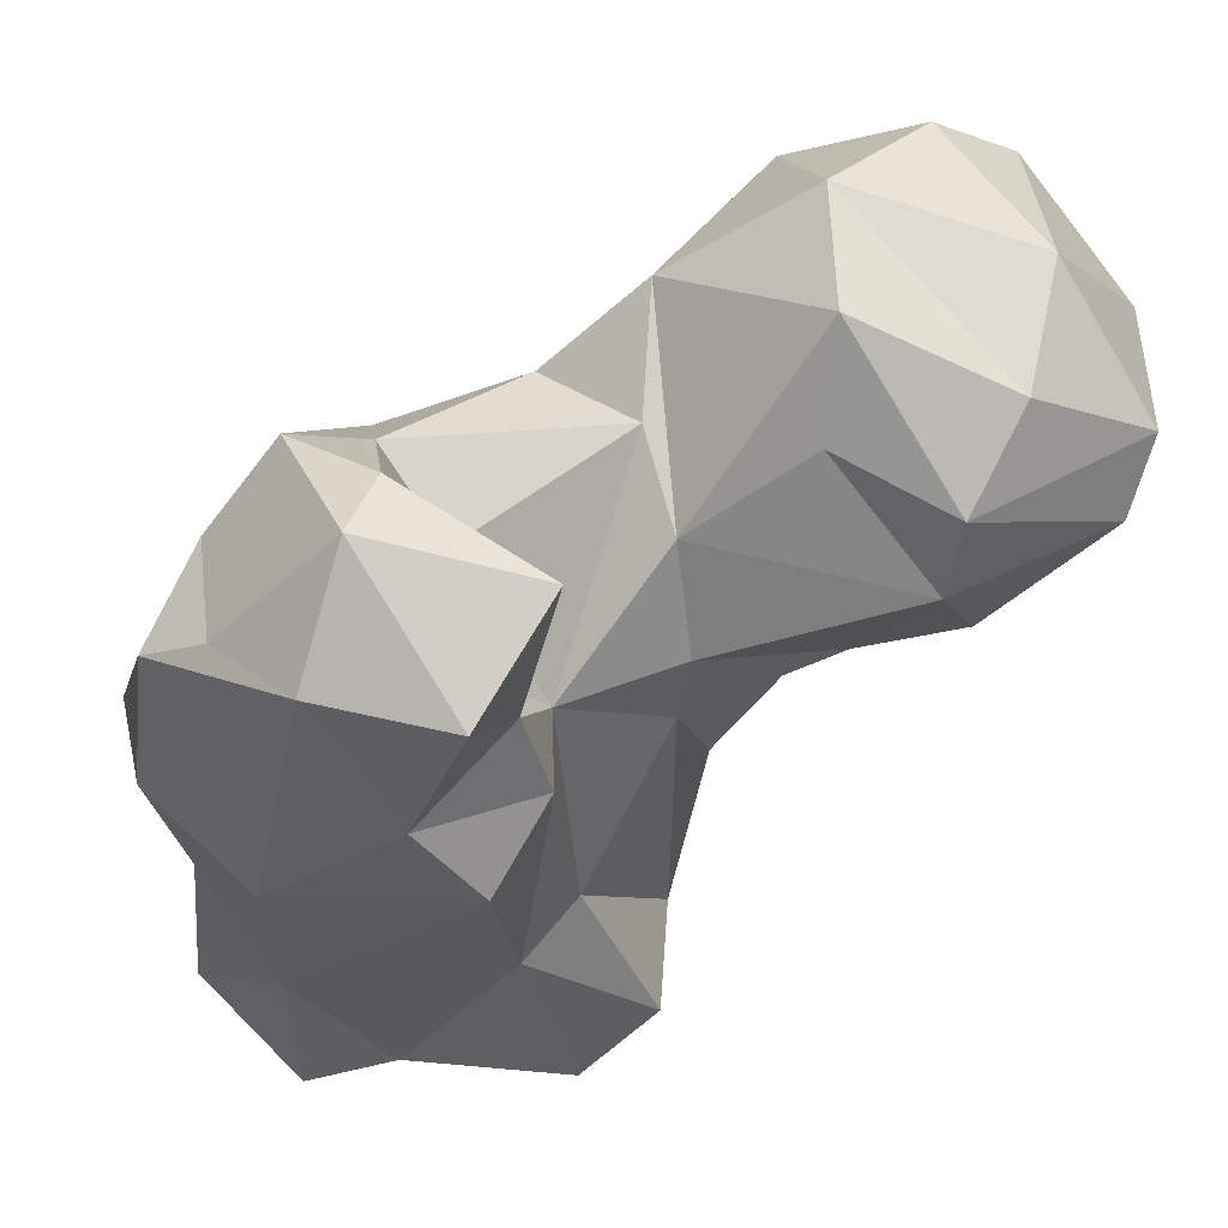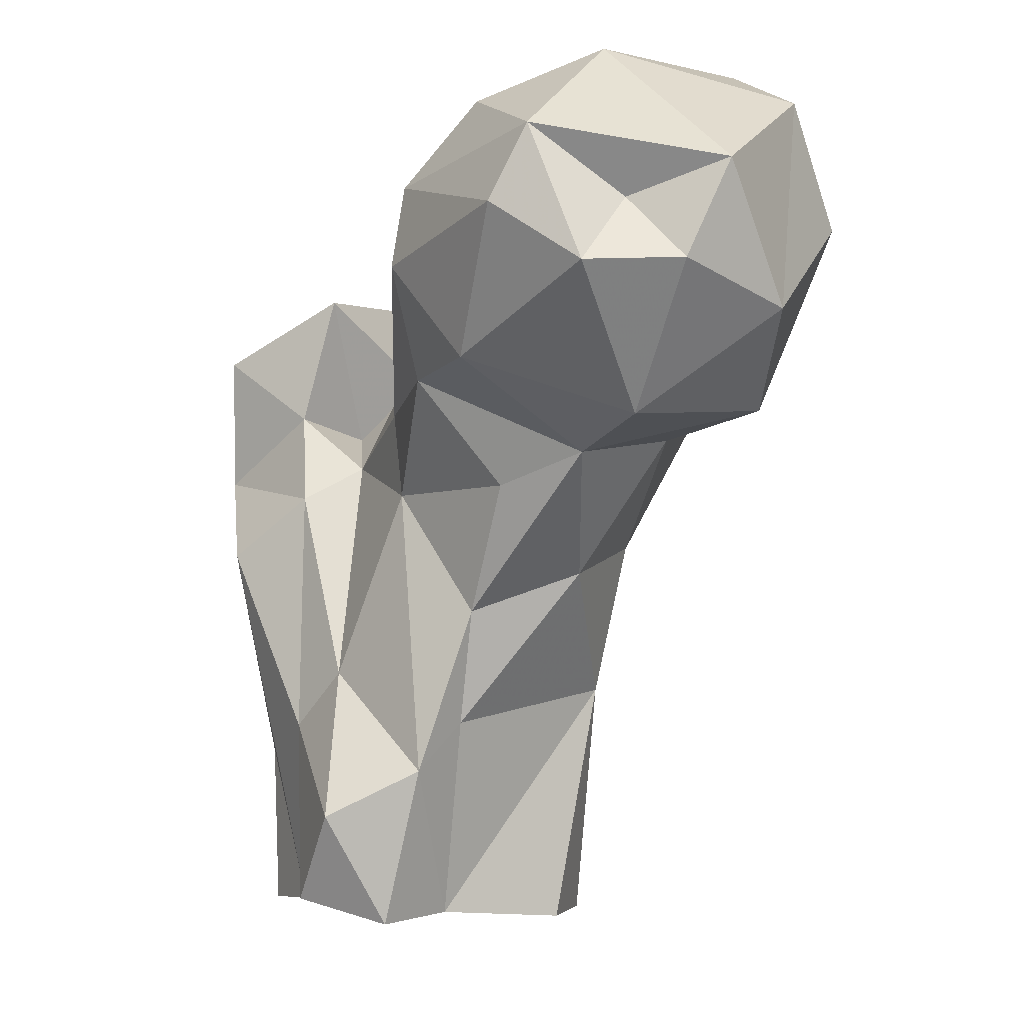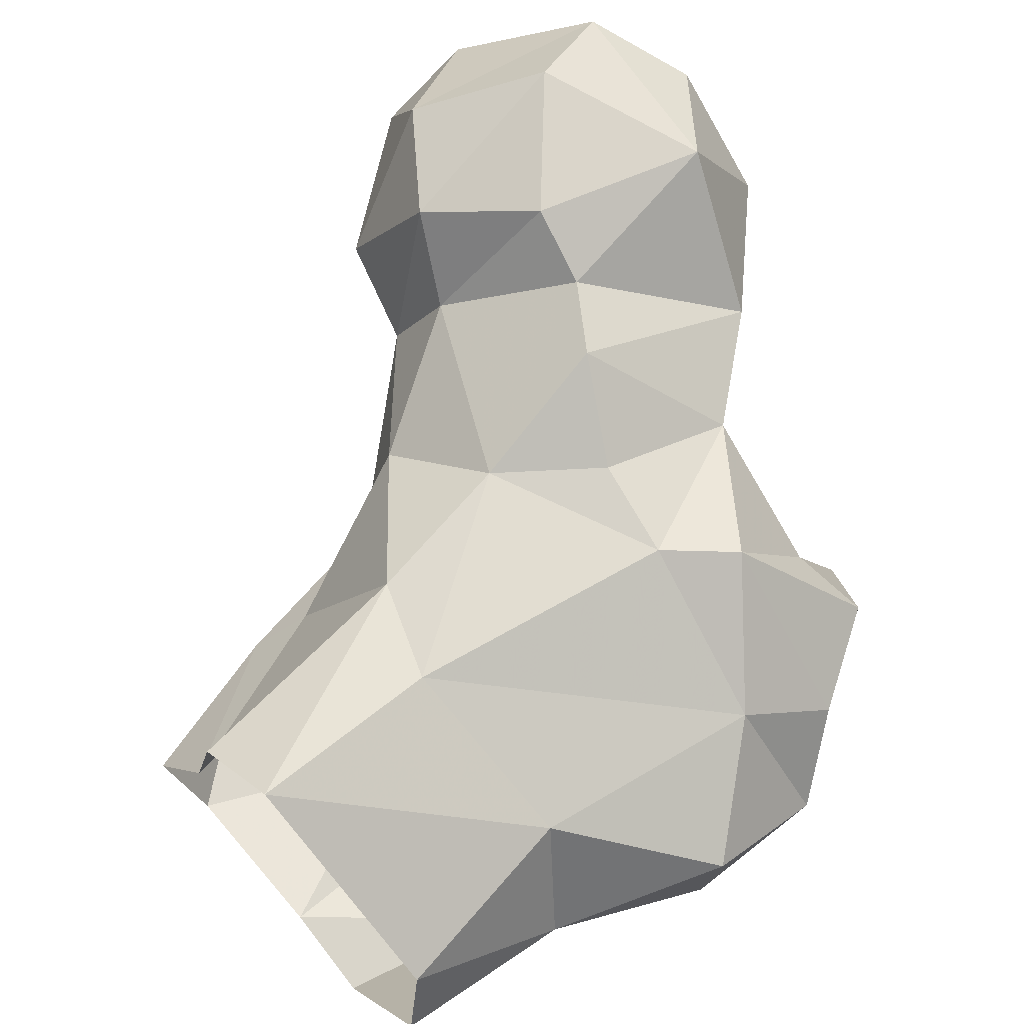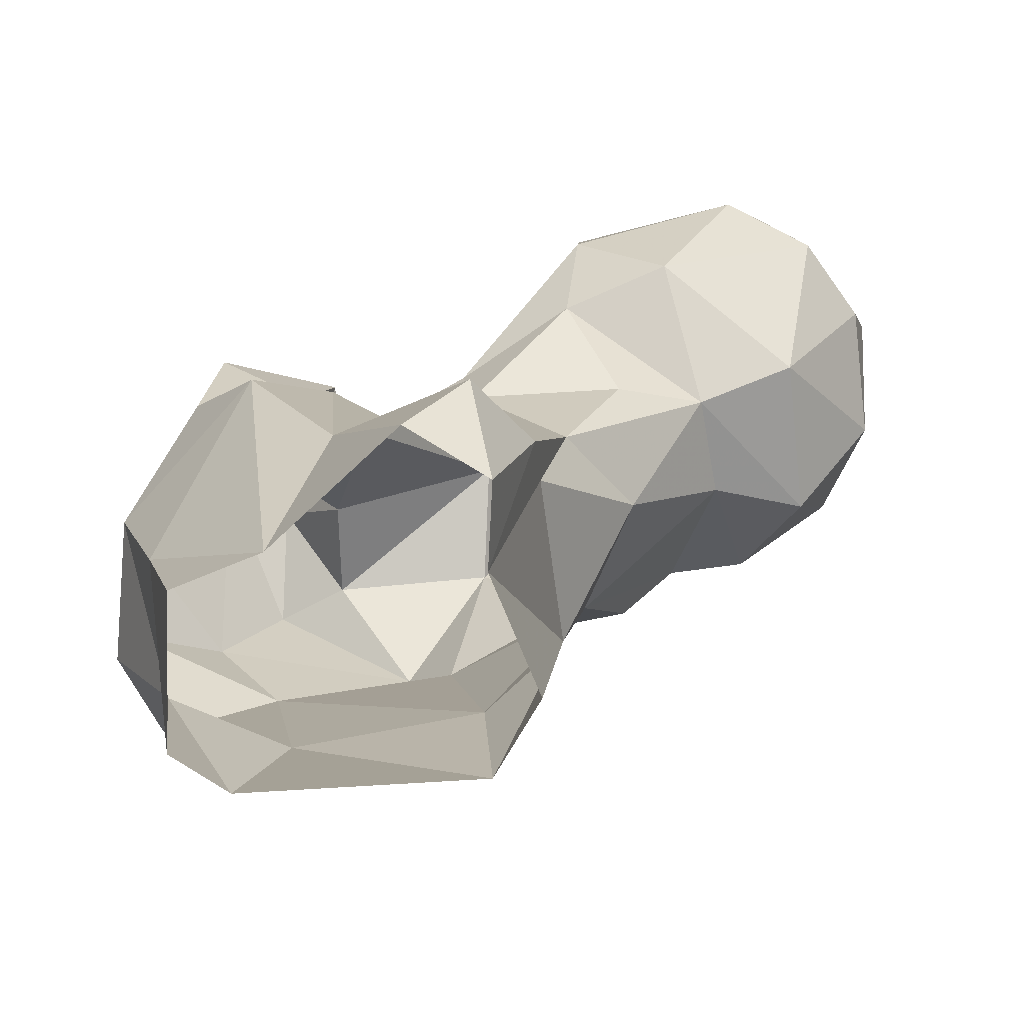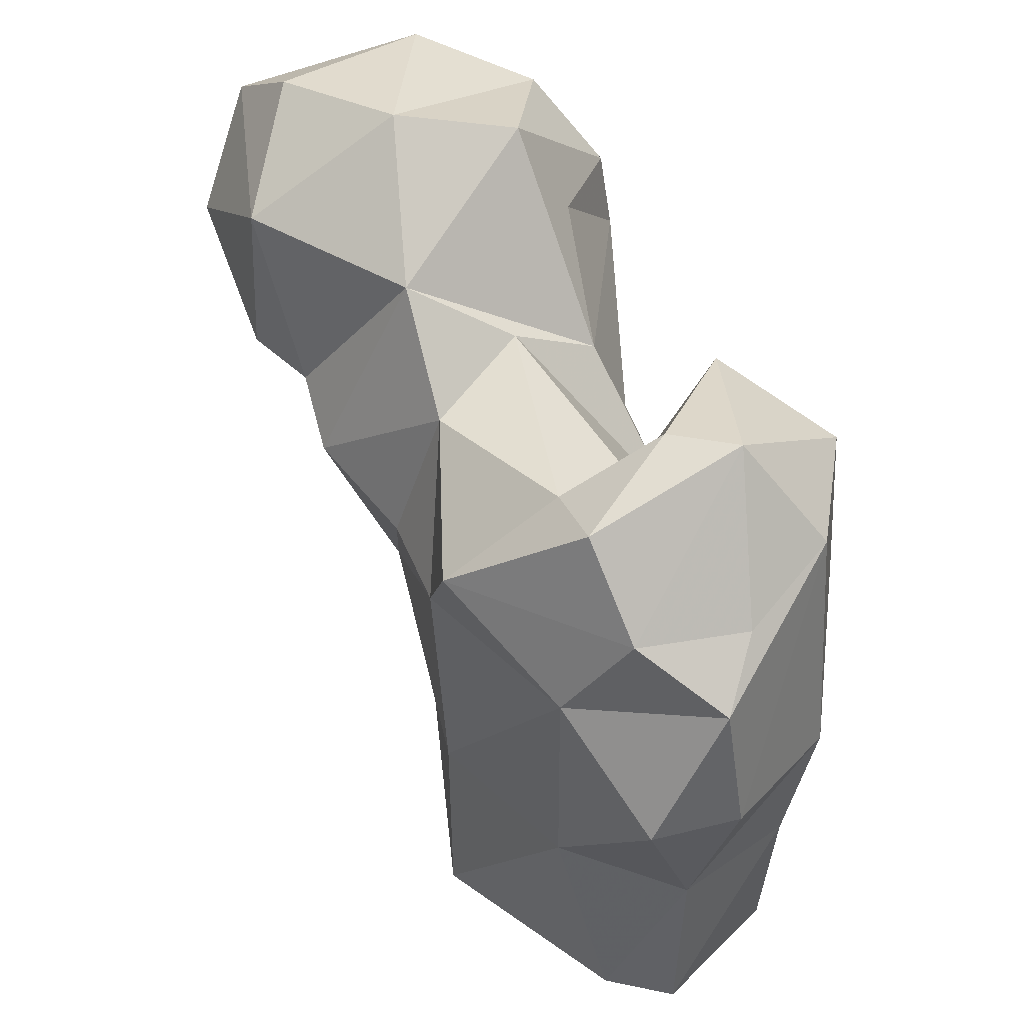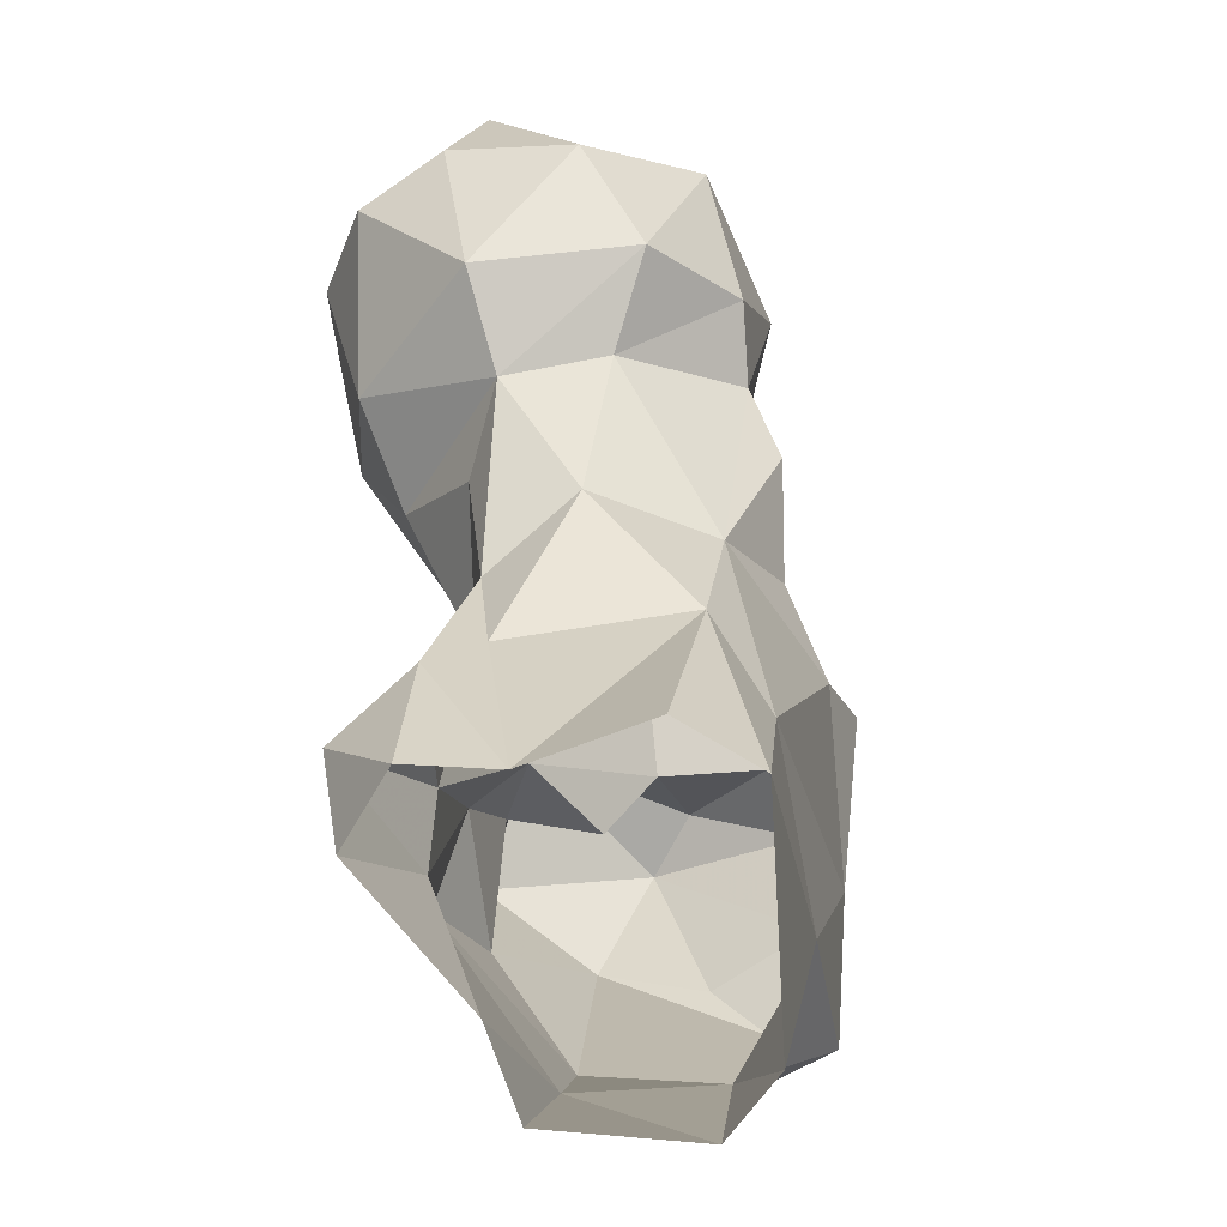
<metadata>
{"format":"obj","ext":"obj","renderer":"f3d","projection":"perspective","resolution":1024,"background":"white","views":[{"elev":-41.1,"azim":-14.3,"up":"+Y"},{"elev":-2.9,"azim":86.6,"up":"+Z"},{"elev":57.4,"azim":-135.2,"up":"+Y"},{"elev":-72.2,"azim":42.0,"up":"+Z"},{"elev":33.9,"azim":-96.1,"up":"+Z"},{"elev":-76.4,"azim":130.7,"up":"+Z"}]}
</metadata>
<code>
v 113.9 184.7 0.9314
v 124.4 188.7 1.767
v 101.1 198.1 -0.6162
v 144.6 188.5 3.839
v 148.3 198.9 1.001
v 140.8 206.5 1.643
v 102.2 206.7 1.765
v 135.7 220.9 0.4966
v 102.7 213.1 24.61
v 125.3 224.4 0.6083
v 97.7 197.6 20.6
v 150.9 203 19.8
v 108.2 183.9 20.53
v 151.4 191.6 14.36
v 123.2 224.9 23.8
v 147.2 208.2 25.51
v 135 226.1 29.28
v 133.1 187.9 24.79
v 138 193.1 31.53
v 125.1 179.5 46.72
v 102.8 181.2 39.24
v 89.64 193.3 38.75
v 96.11 213.9 51.86
v 150.1 222.7 43.86
v 87.03 204.3 38.8
v 150.5 209.4 39.23
v 135.7 229.9 47.48
v 142.8 201 53.8
v 129.8 188.5 54.1
v 114.9 178.6 56.79
v 114.6 227.4 55.15
v 87.23 196 55.83
v 163.3 221.9 57.88
v 157.1 212.6 54.26
v 101.6 182.8 69.01
v 128.5 196 58.08
v 125.7 230.6 57.93
v 93.27 192.7 63.24
v 91.44 206.3 63.26
v 107.6 226.3 62.57
v 156.7 232.7 59.74
v 143 240.6 69.97
v 117.4 178.5 72.93
v 141.5 200 63.92
v 157.4 202.6 66.77
v 135.5 238.9 64.06
v 123.7 188.2 65.07
v 115.7 195.9 62.92
v 163.2 242.9 62.83
v 174.5 226.9 61.41
v 170.5 207.2 68.21
v 175.4 243.7 73.41
v 136.8 204.9 75.84
v 115 203.5 70.76
v 122.2 225.3 75.41
v 150.7 246.5 71.38
v 124.3 192.1 80.61
v 97.11 210.9 74.79
v 185.8 219.8 77.26
v 106.5 213.1 74.04
v 132 215.3 80.63
v 162.6 199.4 79.69
v 184.6 231.6 77.79
v 103 192.9 81.8
v 181.1 209.8 84.39
v 131.1 228.3 88.48
v 162.8 251.9 84.41
v 106.2 201.2 81.86
v 147.7 207 89.6
v 183.5 236.8 89.21
v 143.7 246.1 92.18
v 161.8 200.9 89.19
v 179.2 225.4 85.33
v 167.9 246.5 98.61
v 181.6 214.2 93.18
v 145.8 213.4 101.5
v 165.5 209.3 98.9
v 167.6 224.1 104.9
v 144.4 228.5 104.6
v 156.1 241.2 104.2
f 78 80 79
f 71 79 80
f 77 78 79
f 76 77 79
f 66 76 79
f 70 78 75
f 67 71 74
f 70 75 73
f 52 67 74
f 62 72 69
f 56 71 67
f 63 70 73
f 59 63 73
f 57 68 64
f 75 78 77
f 62 65 72
f 35 43 64
f 71 80 74
f 53 62 69
f 42 66 71
f 54 68 57
f 49 56 67
f 52 70 63
f 54 61 60
f 74 80 78
f 44 62 53
f 70 74 78
f 39 64 58
f 46 55 66
f 43 47 57
f 44 45 62
f 13 20 21
f 50 52 63
f 50 63 59
f 40 60 55
f 45 51 62
f 49 67 52
f 47 48 57
f 50 59 51
f 55 61 66
f 30 47 43
f 39 58 40
f 32 38 39
f 16 24 26
f 41 56 49
f 49 52 50
f 28 45 44
f 31 55 37
f 36 54 48
f 29 47 30
f 23 25 32
f 36 44 53
f 23 39 40
f 28 44 36
f 2 4 18
f 33 41 49
f 9 15 10
f 28 34 45
f 43 57 64
f 29 36 47
f 33 50 51
f 20 29 30
f 26 33 34
f 31 40 55
f 27 46 42
f 52 74 70
f 24 41 33
f 42 71 56
f 38 64 39
f 30 43 35
f 22 32 25
f 19 28 36
f 69 72 76
f 26 34 28
f 72 77 76
f 24 33 26
f 22 35 32
f 10 15 17
f 1 13 3
f 8 10 17
f 21 35 22
f 15 23 31
f 59 73 75
f 15 31 27
f 19 36 29
f 33 51 45
f 20 30 21
f 12 16 26
f 27 31 37
f 53 66 61
f 18 19 29
f 12 28 19
f 32 35 38
f 15 27 17
f 59 75 65
f 42 46 66
f 40 58 60
f 7 9 10
f 11 21 22
f 9 23 15
f 9 11 25
f 55 60 61
f 18 29 20
f 33 45 34
f 58 68 60
f 2 20 13
f 54 60 68
f 48 54 57
f 6 16 12
f 33 49 50
f 27 42 41
f 6 17 16
f 51 65 62
f 12 19 14
f 66 79 71
f 14 19 18
f 35 64 38
f 51 59 65
f 11 13 21
f 37 55 46
f 5 6 12
f 53 69 76
f 1 2 13
f 21 30 35
f 65 75 72
f 36 61 54
f 6 8 17
f 5 12 14
f 41 42 56
f 58 64 68
f 17 27 24
f 4 14 18
f 11 22 25
f 4 5 14
f 12 26 28
f 16 17 24
f 53 76 66
f 36 53 61
f 36 48 47
f 72 75 77
f 3 11 7
f 2 18 20
f 24 27 41
f 23 32 39
f 27 37 46
f 9 25 23
f 3 13 11
f 7 11 9
f 23 40 31

</code>
